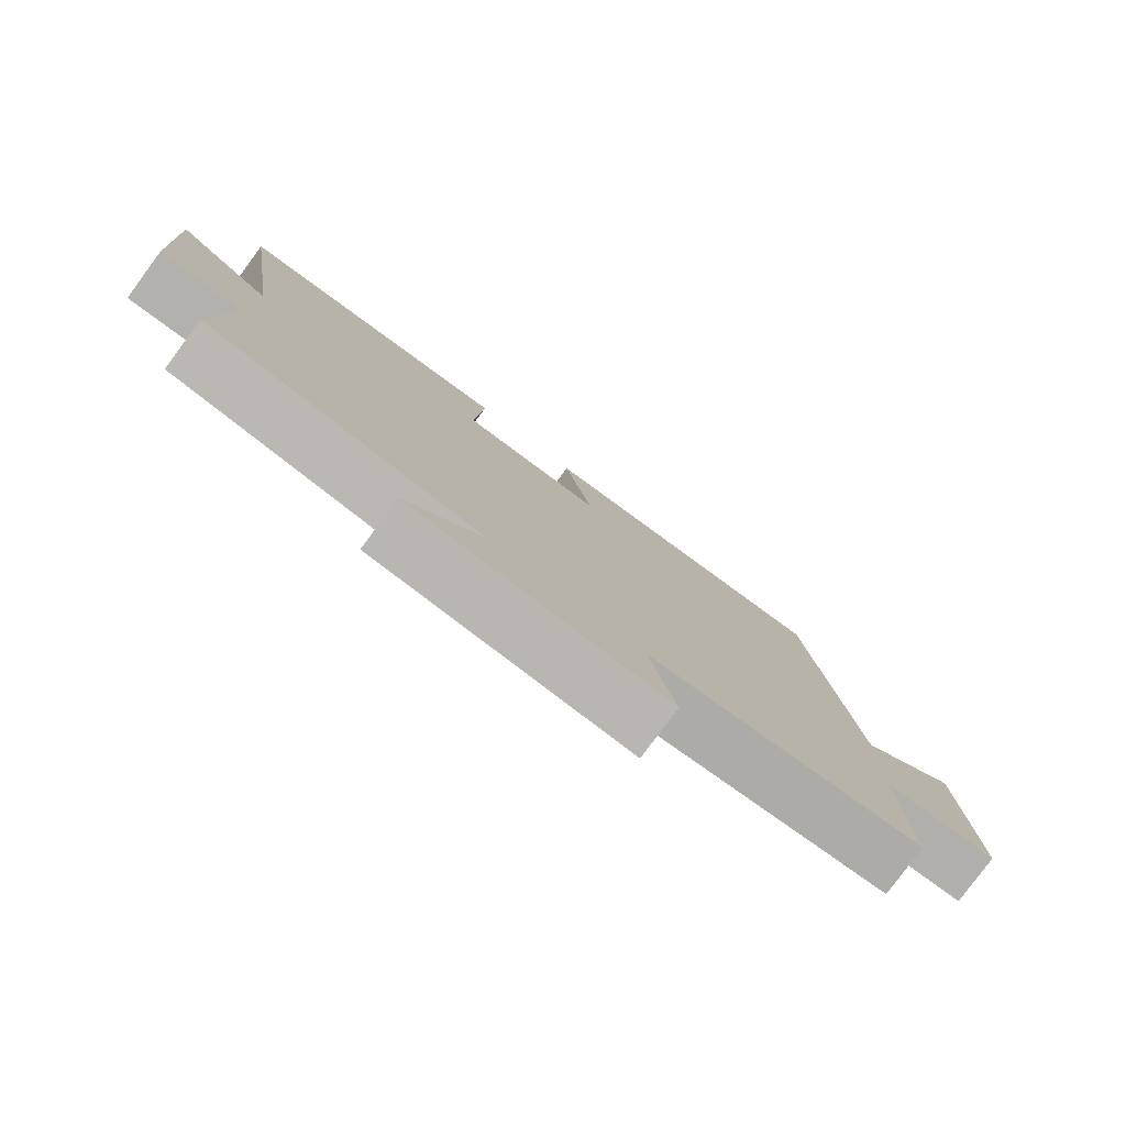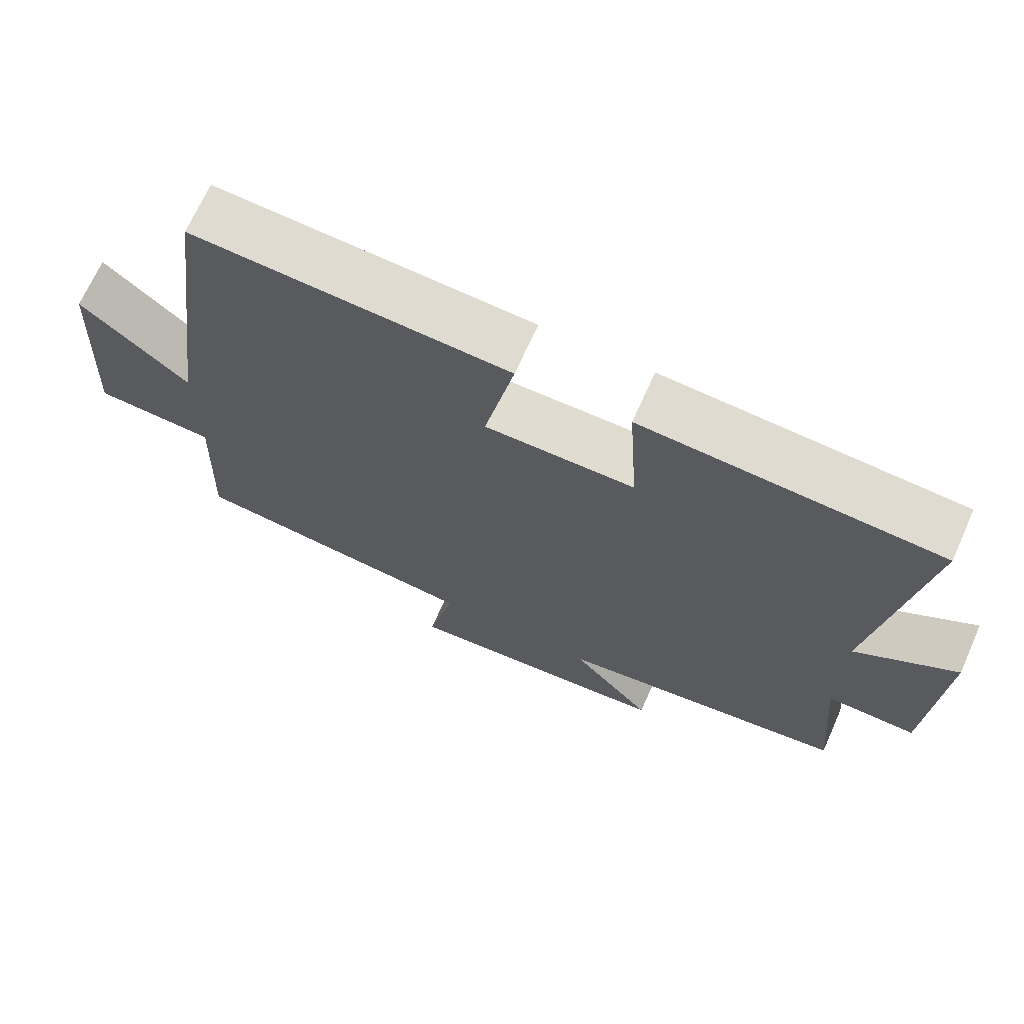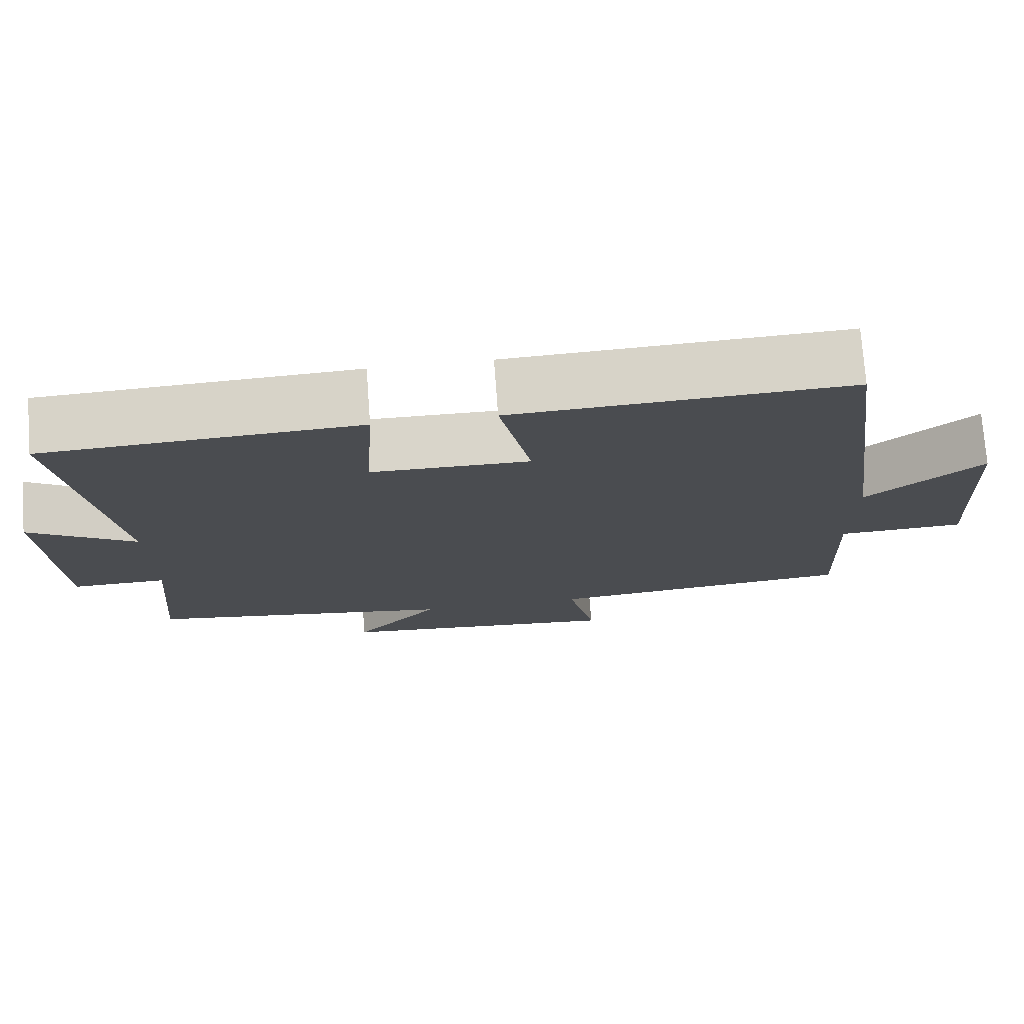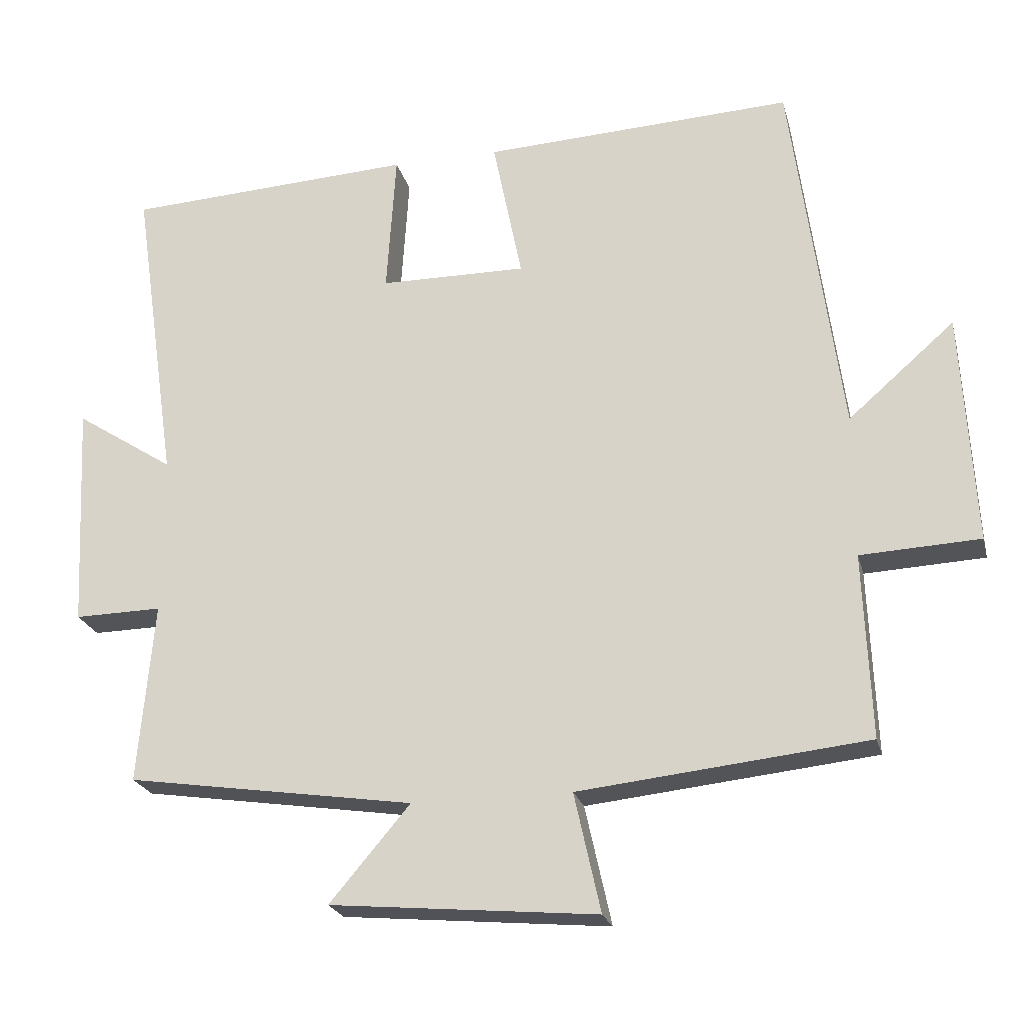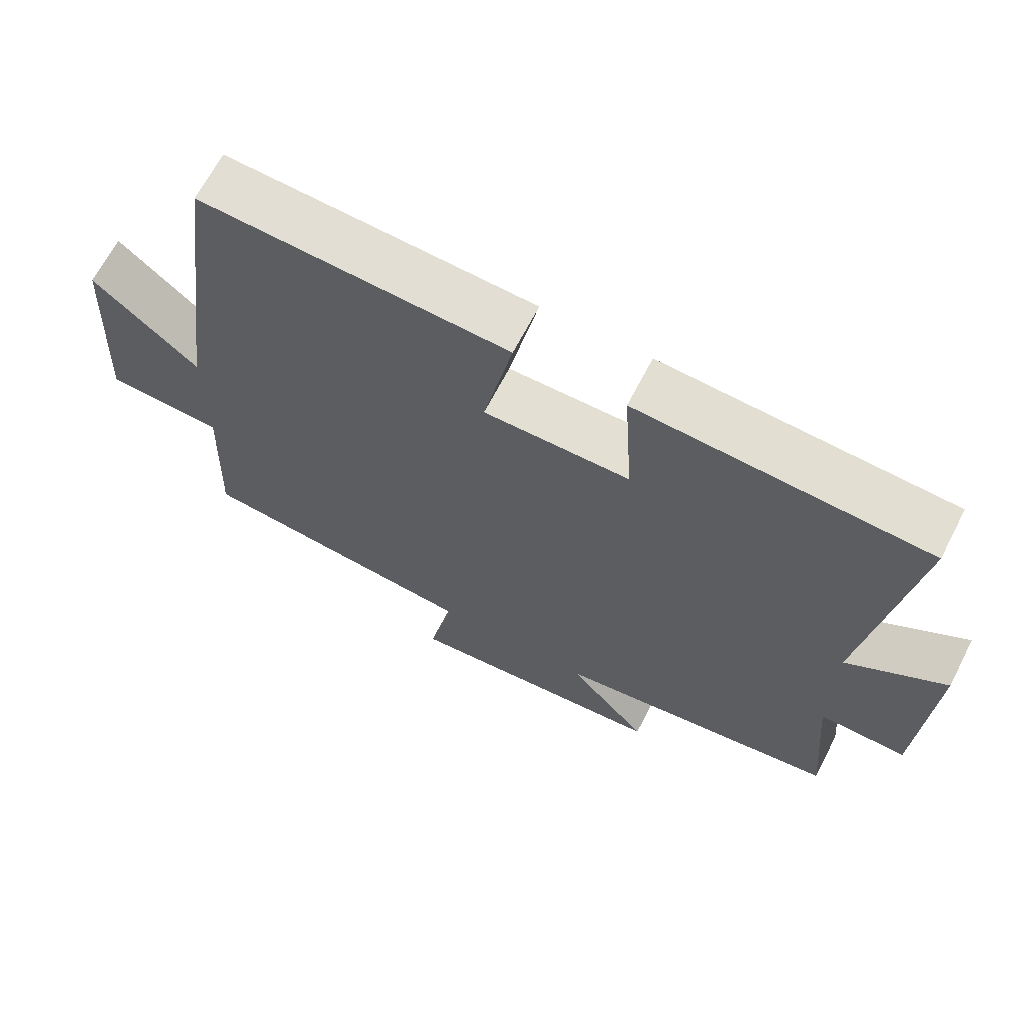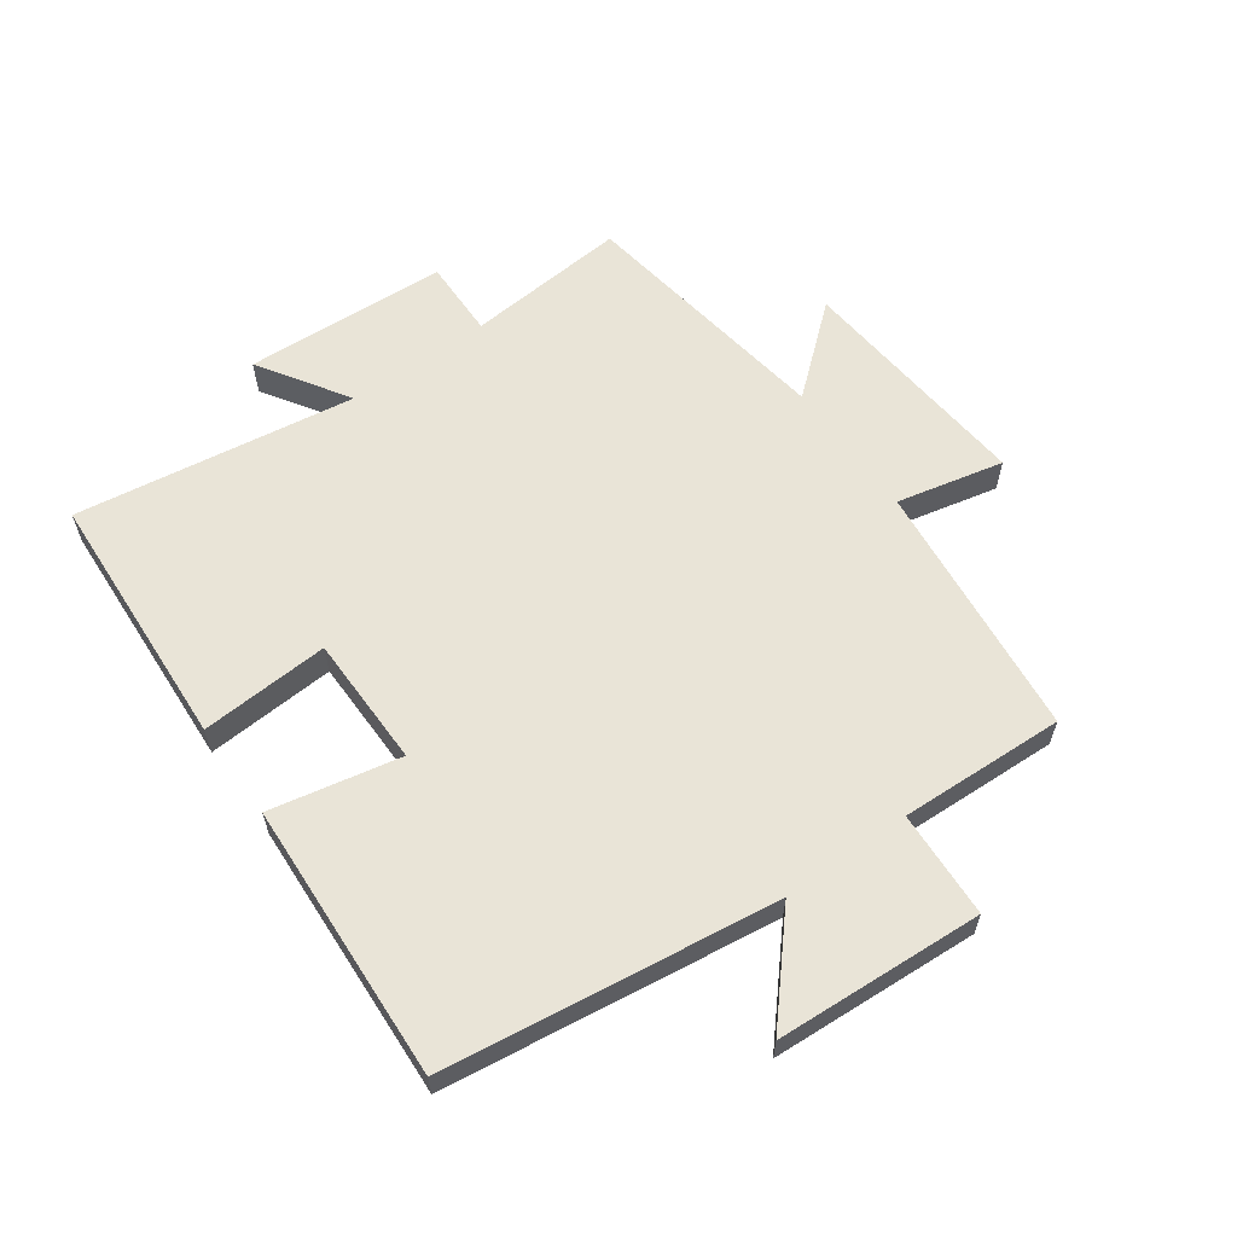
<metadata>
{"format":"obj","ext":"obj","renderer":"f3d","projection":"perspective","resolution":1024,"background":"white","views":[{"elev":-79.6,"azim":-36.5,"up":"+Z"},{"elev":69.4,"azim":-155.9,"up":"+Z"},{"elev":74.9,"azim":-4.2,"up":"+Z"},{"elev":-22.8,"azim":13.8,"up":"+Z"},{"elev":66.7,"azim":-152.7,"up":"+Z"},{"elev":60.8,"azim":54.5,"up":"+Y"}]}
</metadata>
<code>
v 0.431 0.07 0.521
v 0.5 0.07 0.003
v 0.649 0.07 0.133
v 0.667 0.07 -0.191
v 0.5 0.07 -0.199
v 0.51 0.07 -0.457
v 0.106 0.07 -0.5
v 0.143 0.07 -0.667
v -0.231 0.07 -0.633
v -0.118 0.07 -0.5
v -0.522 0.07 -0.439
v -0.5 0.07 -0.186
v -0.623 0.07 -0.188
v -0.639 0.07 0.13
v -0.5 0.07 0.04
v -0.564 0.07 0.478
v -0.157 0.07 0.5
v -0.17 0.07 0.299
v 0.036 0.07 0.297
v -0.005 0.07 0.5
v 0.431 0 0.521
v 0.5 0 0.003
v 0.649 0 0.133
v 0.667 0 -0.191
v 0.5 0 -0.199
v 0.51 0 -0.457
v 0.106 0 -0.5
v 0.143 0 -0.667
v -0.231 0 -0.633
v -0.118 0 -0.5
v -0.522 0 -0.439
v -0.5 0 -0.186
v -0.623 0 -0.188
v -0.639 0 0.13
v -0.5 0 0.04
v -0.564 0 0.478
v -0.157 0 0.5
v -0.17 0 0.299
v 0.036 0 0.297
v -0.005 0 0.5
f 19 20 1 2
f 18 19 2
f 15 16 17 18
f 15 18 2
f 12 13 14 15
f 12 15 2
f 10 11 12 2
f 7 8 9 10
f 5 6 7 10
f 5 10 2
f 2 3 4 5
f 22 21 40 39
f 22 39 38
f 38 37 36 35
f 22 38 35
f 35 34 33 32
f 22 35 32
f 22 32 31 30
f 30 29 28 27
f 30 27 26 25
f 22 30 25
f 25 24 23 22
f 1 21 22 2
f 2 22 23 3
f 3 23 24 4
f 4 24 25 5
f 5 25 26 6
f 6 26 27 7
f 7 27 28 8
f 8 28 29 9
f 9 29 30 10
f 10 30 31 11
f 11 31 32 12
f 12 32 33 13
f 13 33 34 14
f 14 34 35 15
f 15 35 36 16
f 16 36 37 17
f 17 37 38 18
f 18 38 39 19
f 19 39 40 20
f 20 40 21 1

</code>
